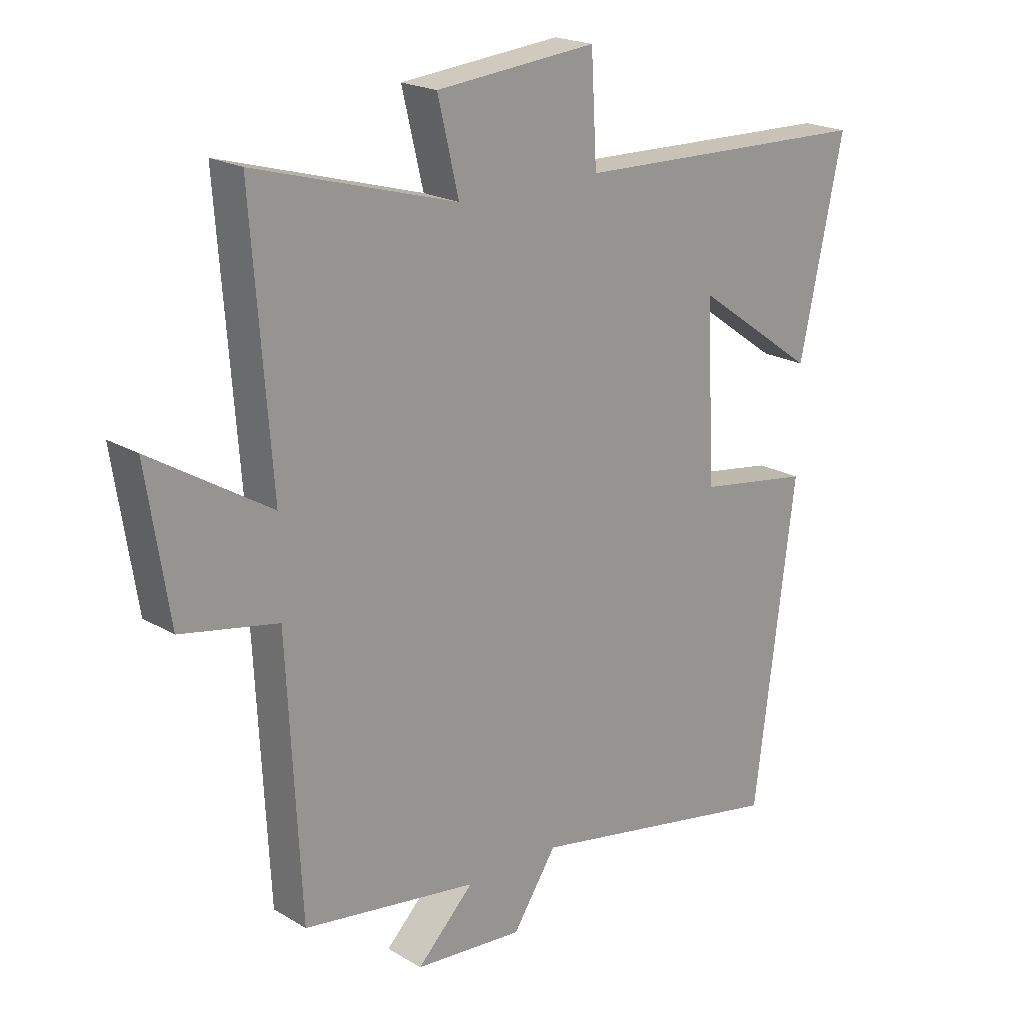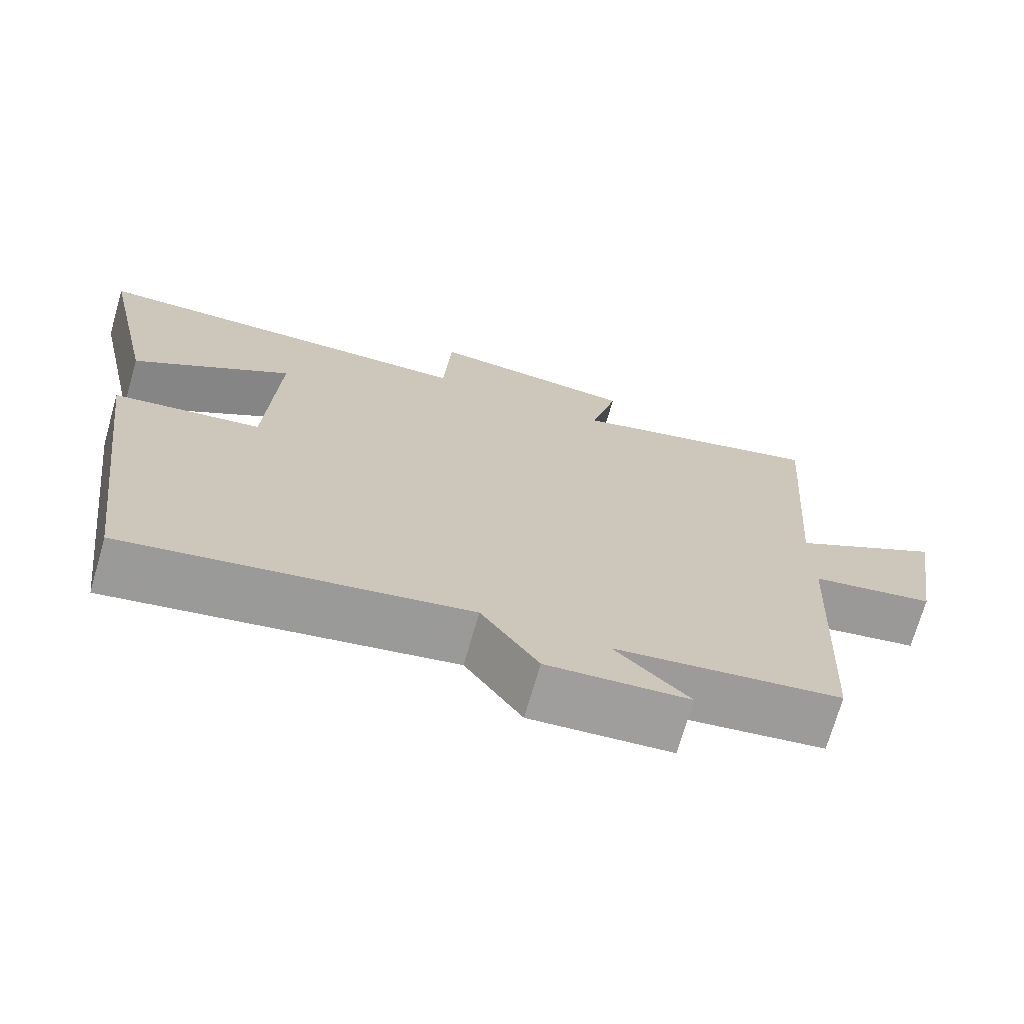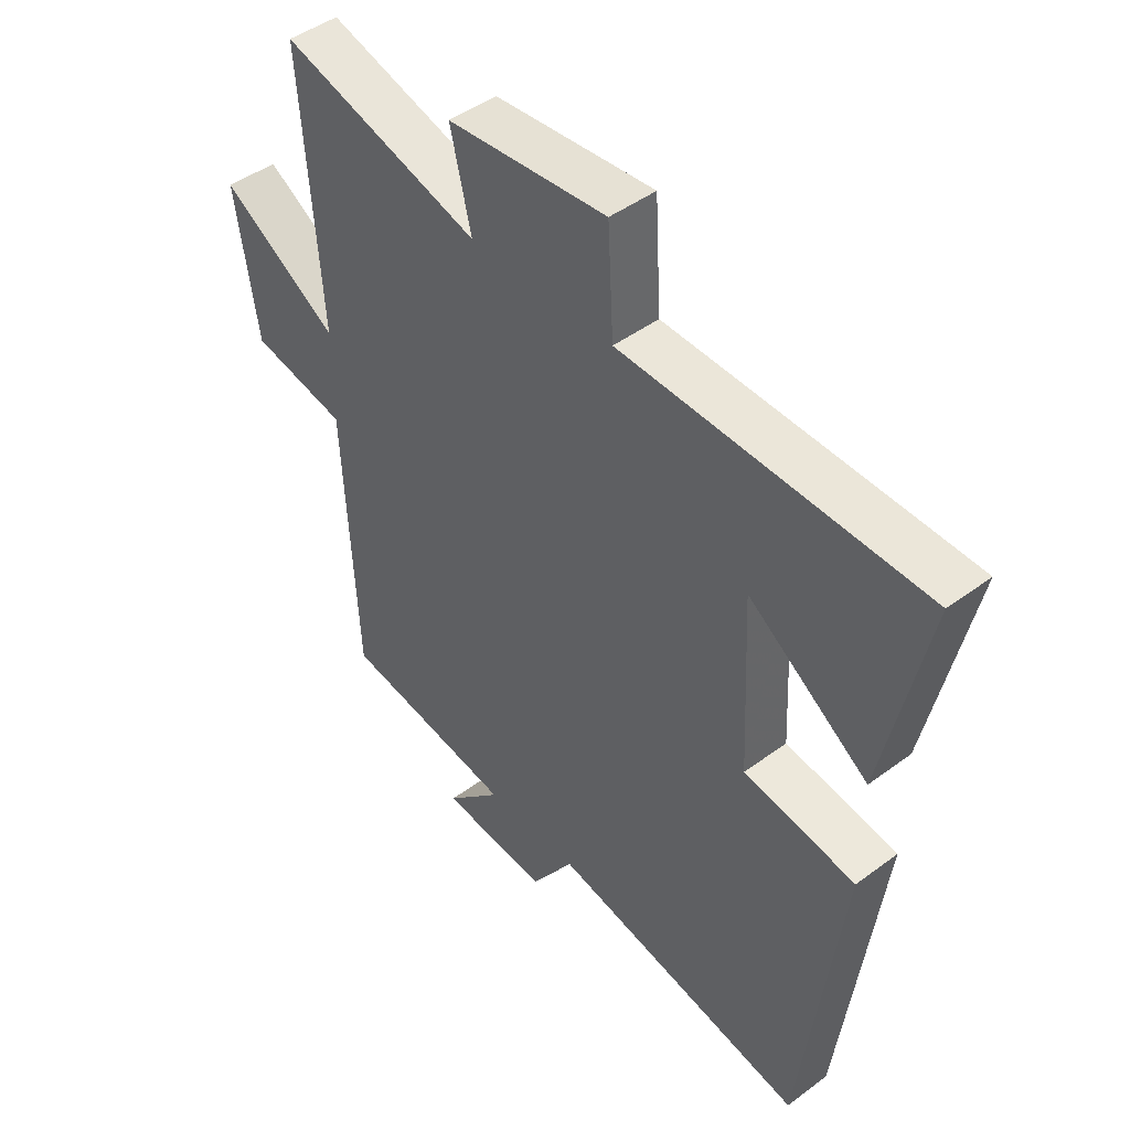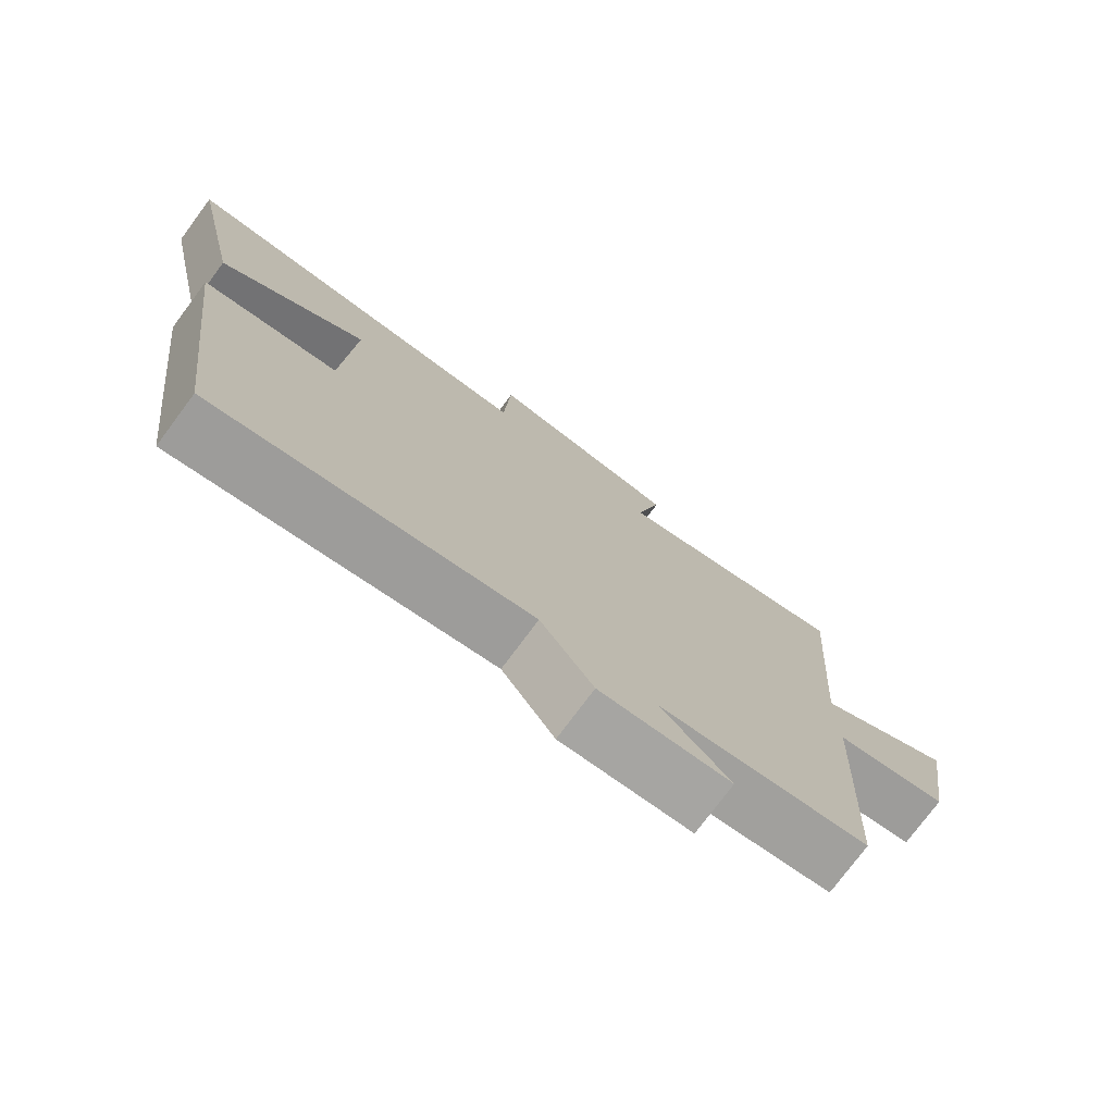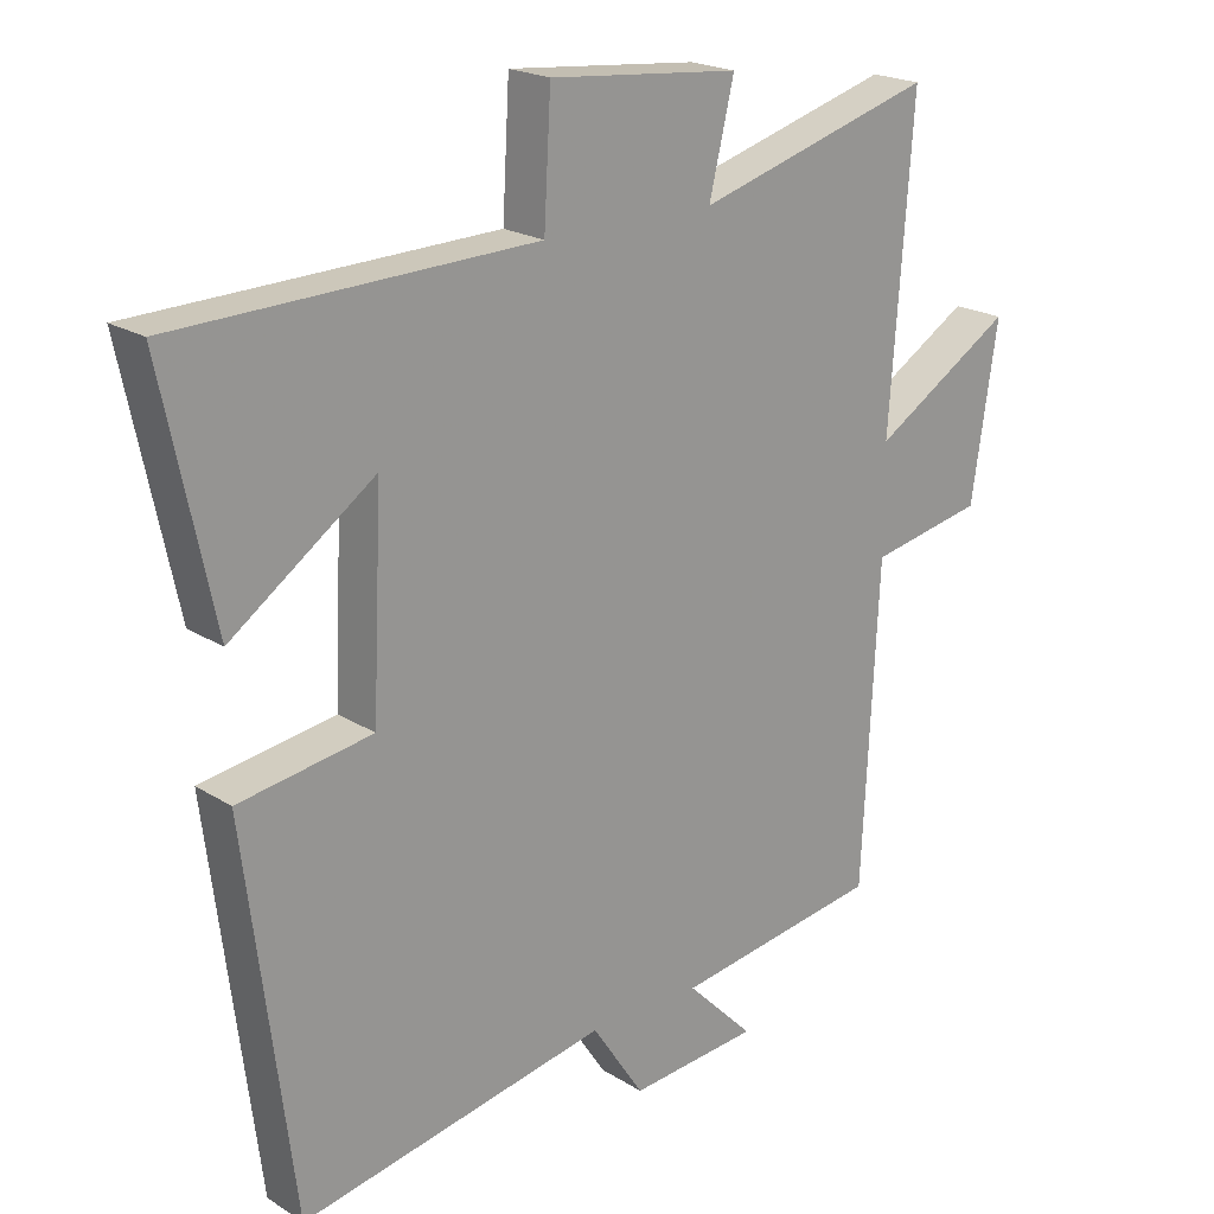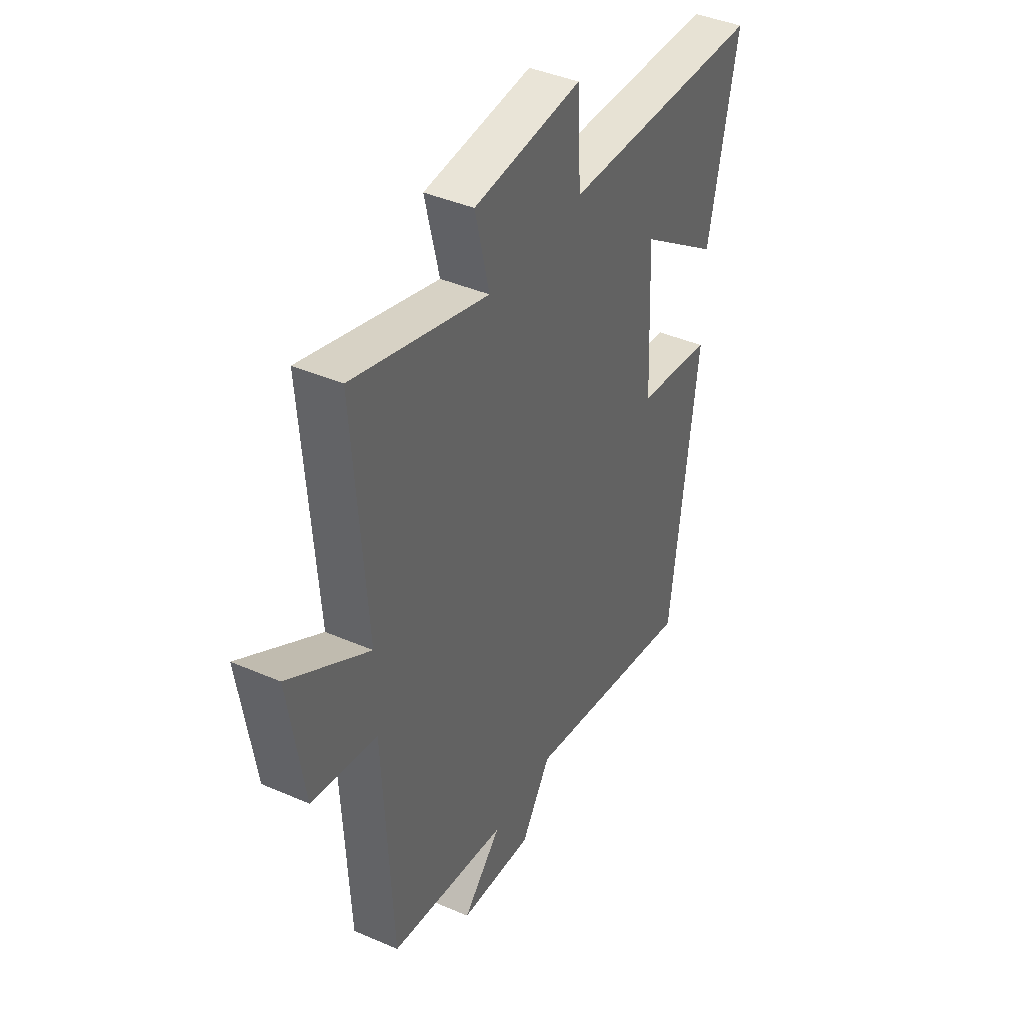
<metadata>
{"format":"obj","ext":"obj","renderer":"f3d","projection":"perspective","resolution":1024,"background":"white","views":[{"elev":20.4,"azim":-42.8,"up":"+Z"},{"elev":-71.9,"azim":163.9,"up":"+Z"},{"elev":45.6,"azim":49.4,"up":"+Z"},{"elev":-76.4,"azim":143.3,"up":"+Z"},{"elev":20.7,"azim":138.3,"up":"+Z"},{"elev":41.1,"azim":-62.1,"up":"+Z"}]}
</metadata>
<code>
v -0.477 0.07 -0.455
v -0.5 0.07 -0.001
v -0.665 0.07 0.031
v -0.703 0.07 0.277
v -0.5 0.07 0.153
v -0.533 0.07 0.598
v -0.19 0.07 0.5
v -0.226 0.07 0.65
v 0.048 0.07 0.676
v 0.058 0.07 0.5
v 0.574 0.07 0.486
v 0.5 0.07 0.139
v 0.293 0.07 0.285
v 0.307 0.07 -0.013
v 0.5 0.07 -0.043
v 0.431 0.07 -0.585
v -0.014 0.07 -0.5
v -0.089 0.07 -0.613
v -0.275 0.07 -0.597
v -0.178 0.07 -0.5
v -0.477 0 -0.455
v -0.5 0 -0.001
v -0.665 0 0.031
v -0.703 0 0.277
v -0.5 0 0.153
v -0.533 0 0.598
v -0.19 0 0.5
v -0.226 0 0.65
v 0.048 0 0.676
v 0.058 0 0.5
v 0.574 0 0.486
v 0.5 0 0.139
v 0.293 0 0.285
v 0.307 0 -0.013
v 0.5 0 -0.043
v 0.431 0 -0.585
v -0.014 0 -0.5
v -0.089 0 -0.613
v -0.275 0 -0.597
v -0.178 0 -0.5
f 17 18 19 20
f 17 20 1 2
f 16 17 2
f 15 16 2
f 14 15 2
f 13 14 2 3
f 10 11 12 13
f 10 13 3
f 7 8 9 10
f 5 6 7
f 5 7 10
f 3 4 5
f 3 5 10
f 40 39 38 37
f 22 21 40 37
f 22 37 36
f 22 36 35
f 22 35 34
f 23 22 34 33
f 33 32 31 30
f 23 33 30
f 30 29 28 27
f 27 26 25
f 30 27 25
f 25 24 23
f 30 25 23
f 1 21 22 2
f 2 22 23 3
f 3 23 24 4
f 4 24 25 5
f 5 25 26 6
f 6 26 27 7
f 7 27 28 8
f 8 28 29 9
f 9 29 30 10
f 10 30 31 11
f 11 31 32 12
f 12 32 33 13
f 13 33 34 14
f 14 34 35 15
f 15 35 36 16
f 16 36 37 17
f 17 37 38 18
f 18 38 39 19
f 19 39 40 20
f 20 40 21 1

</code>
